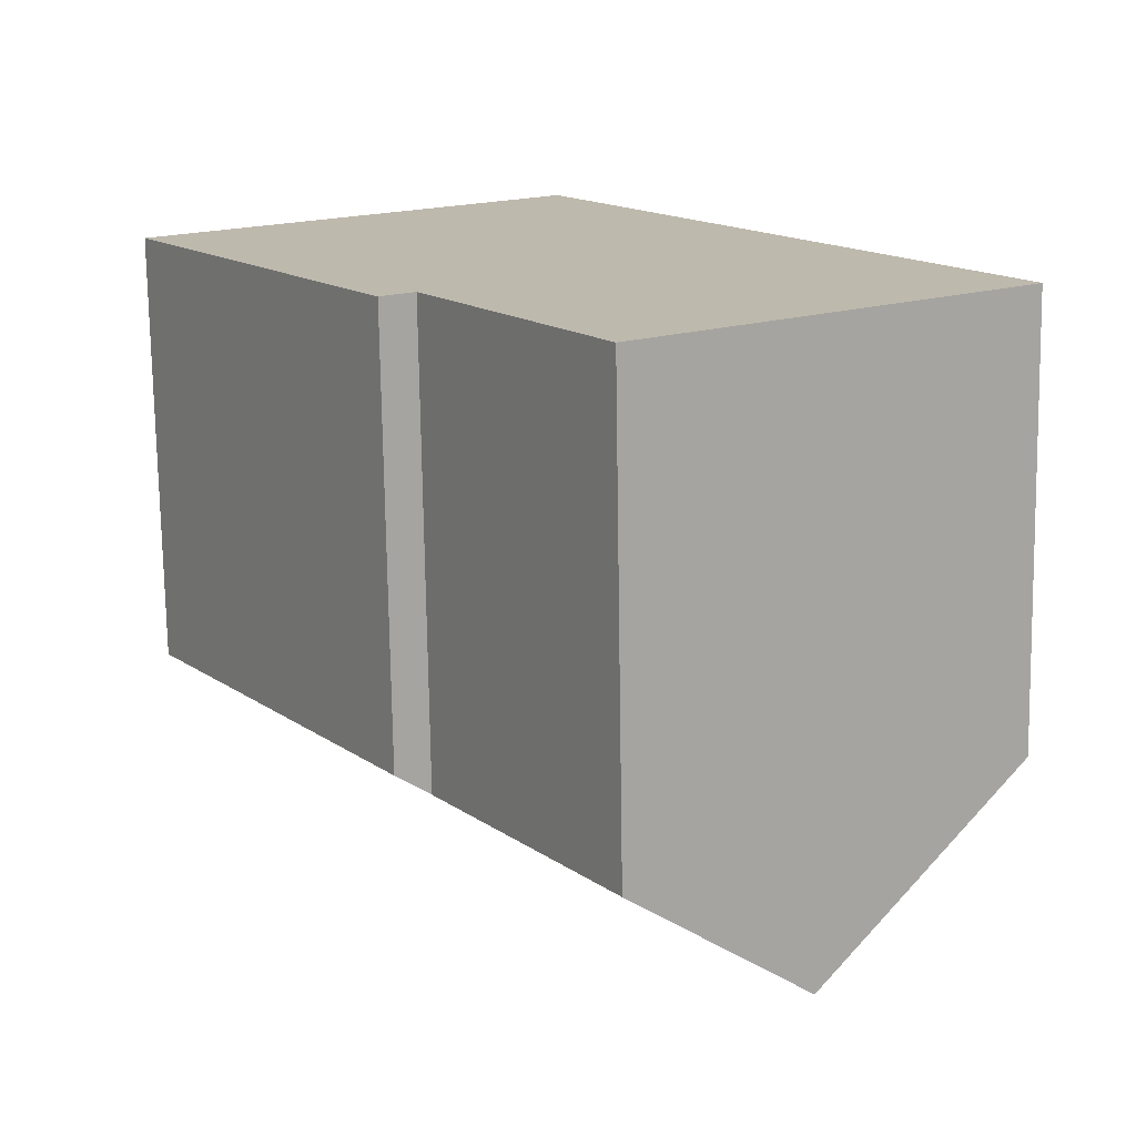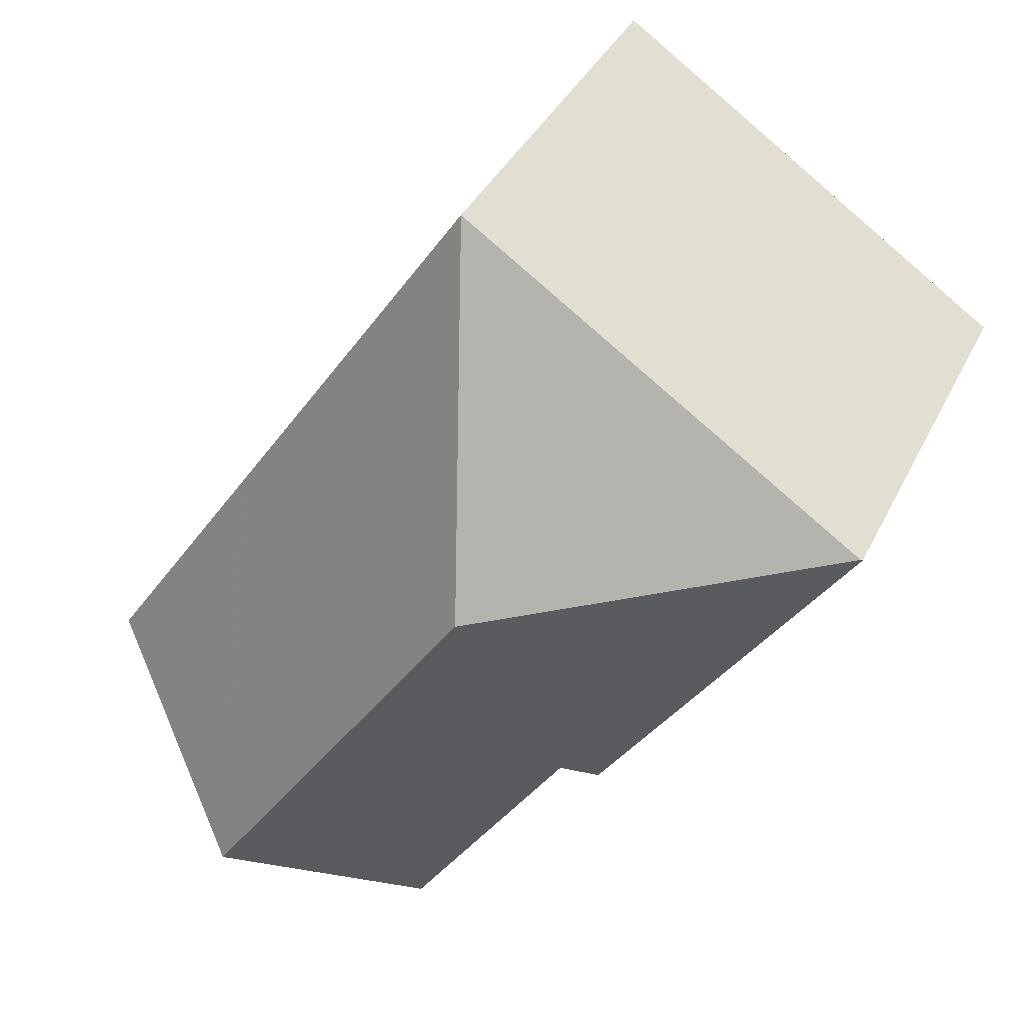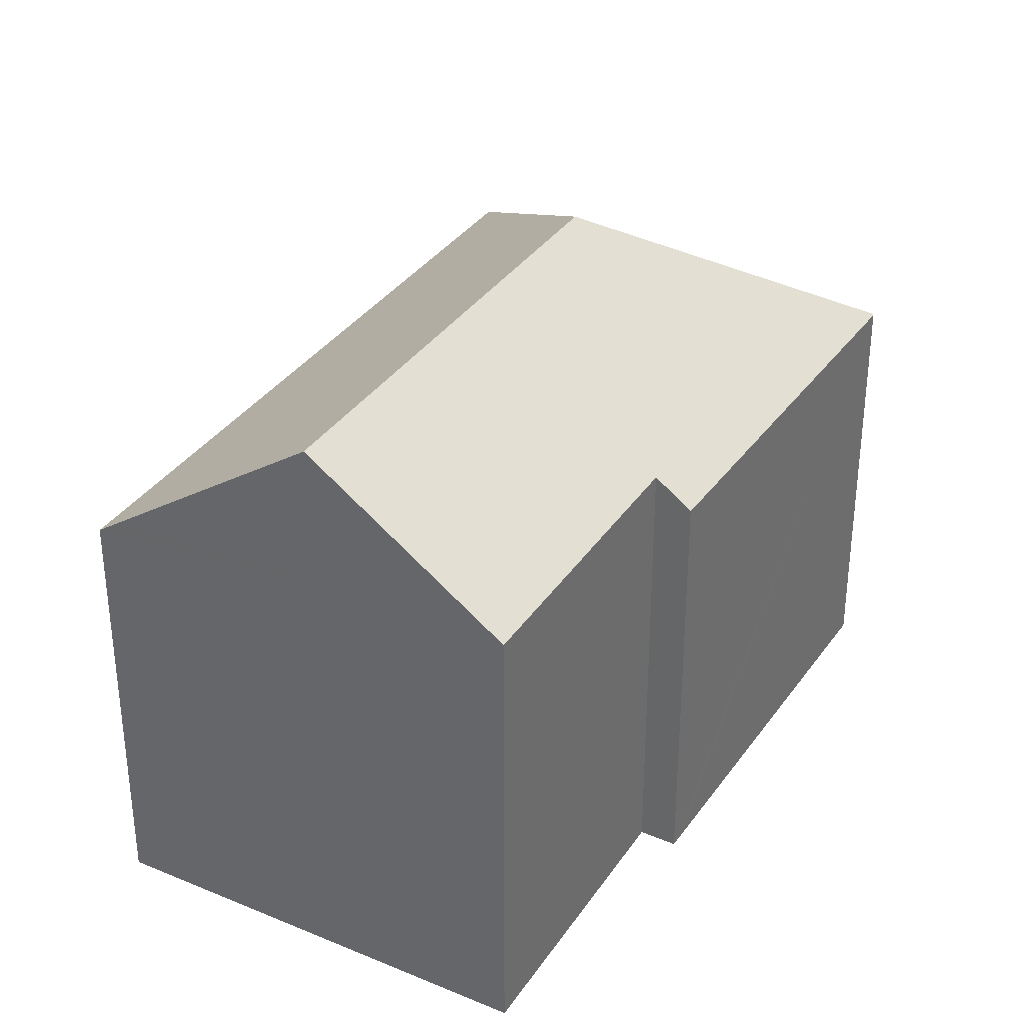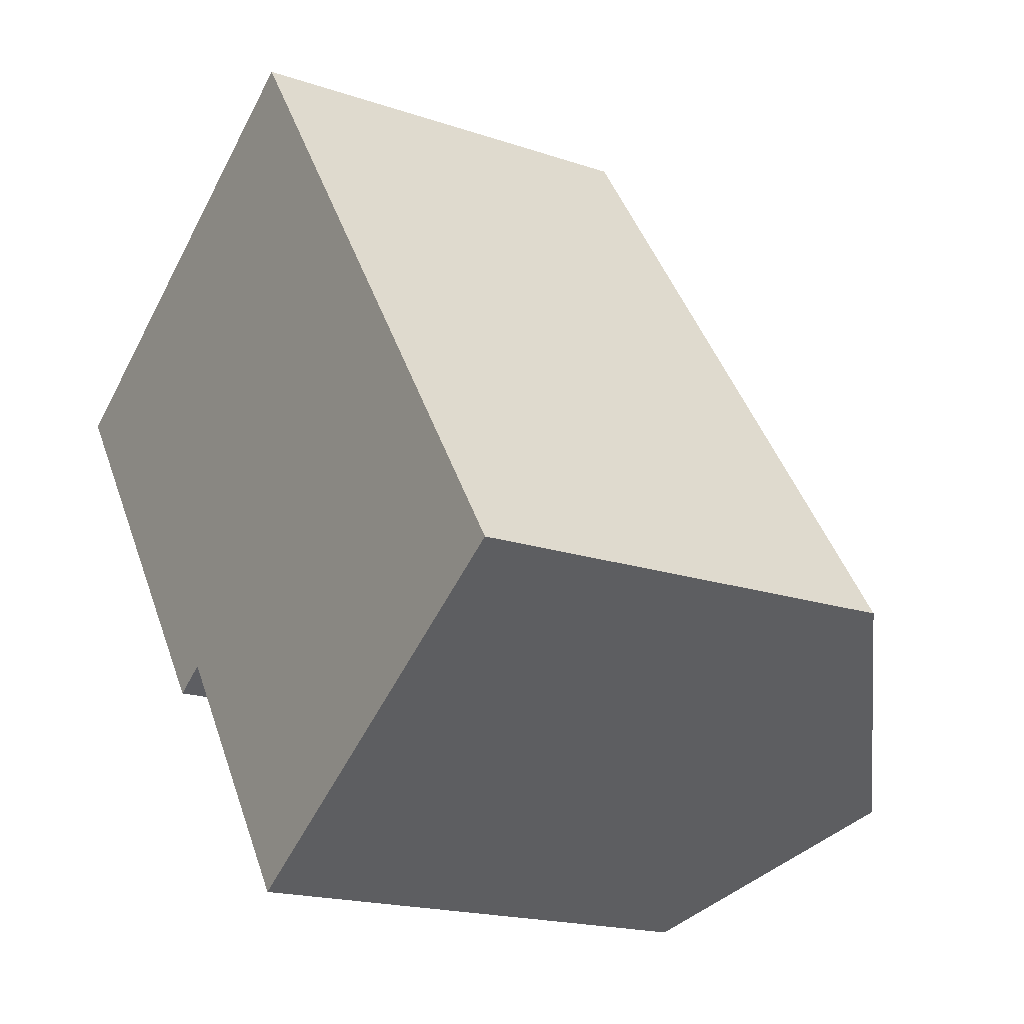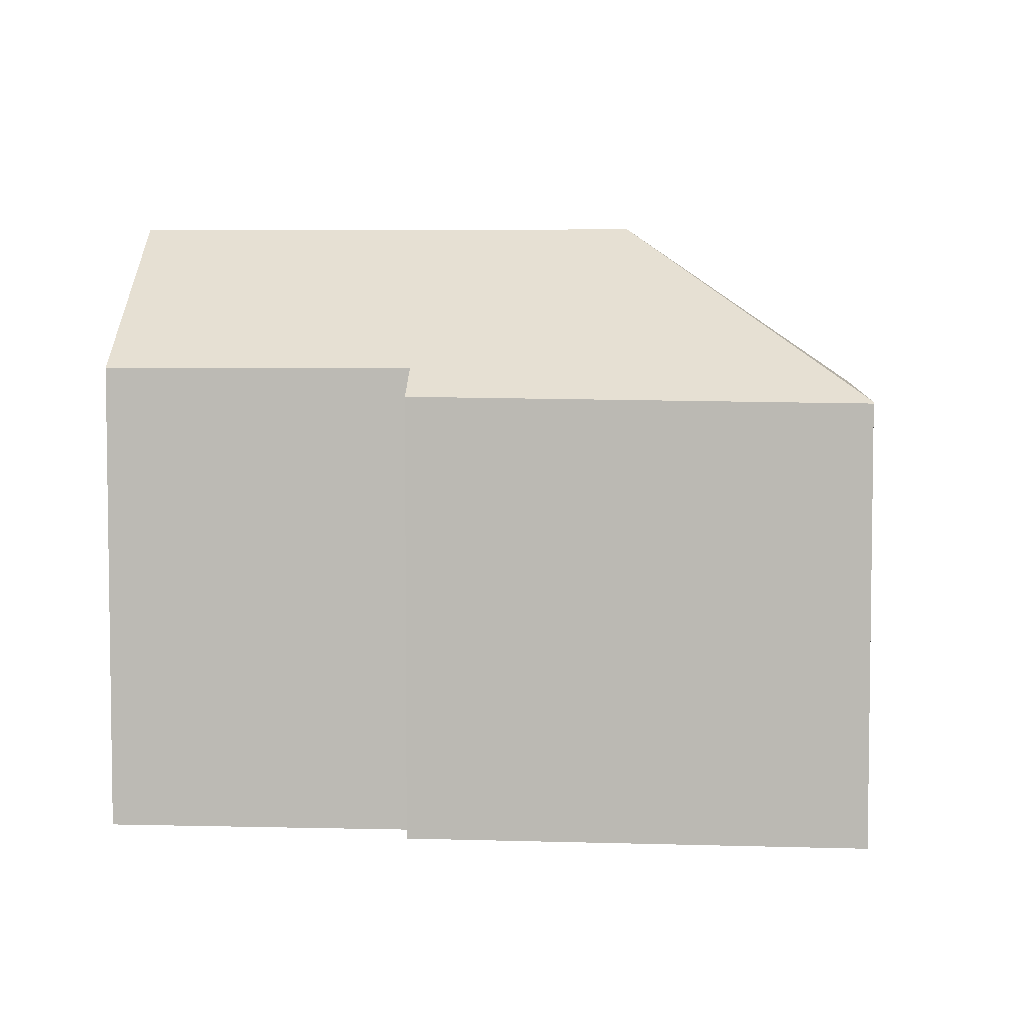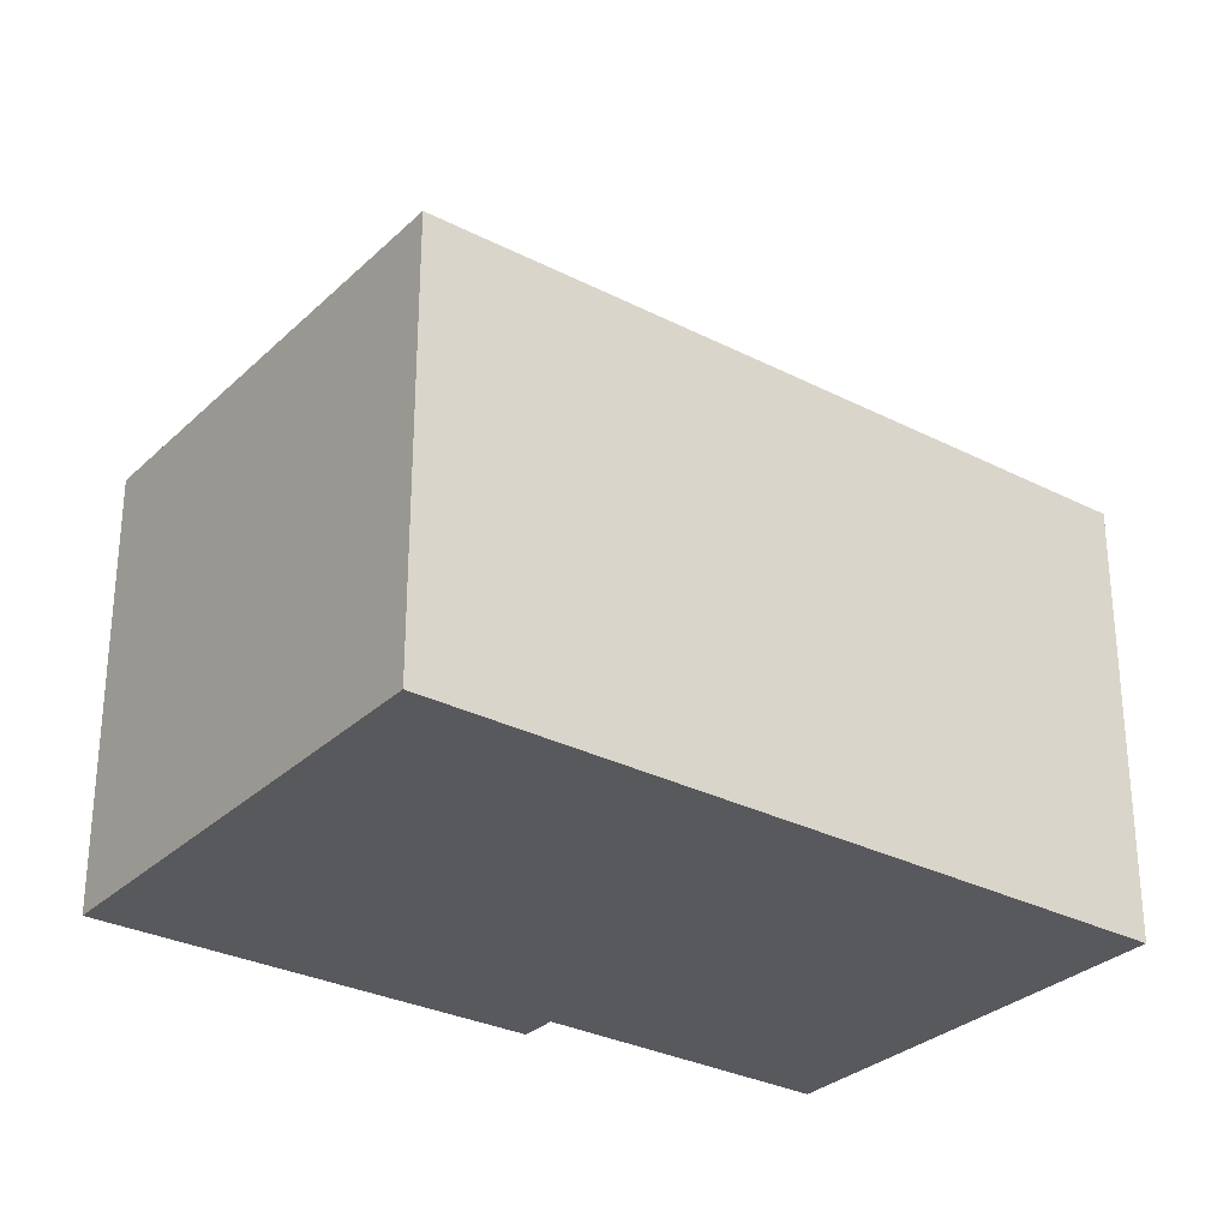
<metadata>
{"format":"obj","ext":"obj","renderer":"f3d","projection":"perspective","resolution":1024,"background":"white","views":[{"elev":-74.7,"azim":0.9,"up":"+Z"},{"elev":37.6,"azim":-156.3,"up":"+Z"},{"elev":34.6,"azim":175.5,"up":"+Y"},{"elev":-18.2,"azim":56.6,"up":"+Z"},{"elev":5.4,"azim":-119.1,"up":"+Y"},{"elev":-30.1,"azim":19.4,"up":"+Y"}]}
</metadata>
<code>
v  0.047 11.48 0.032
v  0.347 11.45 -0.502
v  0 11.45 7.009e-16
v  9.06 15.97 -1.729
v  6.485 11.56 -9.378
v  7.652 12.28 -9.251
v  16.61 15.97 -12.99
v  6.798 11.56 -9.83
v  12.58 12.63 -15.68
v  12.12 12.25 -15.98
v  2.423 11.48 1.638
v  10.83 11.48 7.317
v  14.63 11.49 1.638
v  16.37 11.48 -0.956
v  16.39 11.48 -0.977
v  17.6 11.48 -2.781
v  17.61 11.48 -2.806
v  22.02 11.48 -9.375
v  21.54 11.88 -9.694
v  6.798 6.019e-16 -9.83
v  6.485 5.742e-16 -9.378
v  0 0 0
v  0.347 3.074e-17 -0.502
v  7.652 5.665e-16 -9.251
v  12.12 9.787e-16 -15.98
v  0.047 -1.959e-18 0.032
v  10.83 -4.48e-16 7.317
v  2.423 -1.003e-16 1.638
v  14.63 -1.003e-16 1.638
v  16.37 5.854e-17 -0.956
v  16.39 5.982e-17 -0.977
v  22.02 5.741e-16 -9.375
v  17.6 1.703e-16 -2.781
v  17.61 1.718e-16 -2.806
v  12.58 9.599e-16 -15.68
v  21.54 5.936e-16 -9.694
v  16.61 7.953e-16 -12.99
g defaultobject
f 1 2 3
f 2 1 4
f 2 4 5
f 5 4 6
f 6 4 7
f 5 6 8
f 6 7 9
f 6 9 10
f 11 4 1
f 4 11 12
f 13 4 12
f 4 13 7
f 7 13 14
f 7 14 15
f 7 15 16
f 7 16 17
f 7 17 18
f 7 18 19
f 20 5 8
f 5 20 2
f 2 20 3
f 3 20 21
f 3 21 22
f 22 21 23
f 10 24 6
f 24 10 25
f 3 11 1
f 11 3 22
f 11 22 12
f 12 22 26
f 12 26 27
f 27 26 28
f 27 13 12
f 13 27 14
f 14 27 15
f 15 27 16
f 16 27 29
f 16 29 17
f 17 29 18
f 18 29 30
f 18 30 31
f 18 31 32
f 32 31 33
f 32 33 34
f 19 9 7
f 9 19 18
f 9 18 32
f 9 32 10
f 10 32 35
f 10 35 25
f 35 32 36
f 35 36 37
f 24 8 6
f 8 24 20
f 34 36 32
f 36 34 37
f 37 34 35
f 35 34 33
f 35 33 31
f 35 31 29
f 35 29 25
f 25 29 24
f 24 29 27
f 24 27 28
f 24 28 20
f 20 28 21
f 21 28 23
f 23 28 26
f 23 26 22

</code>
